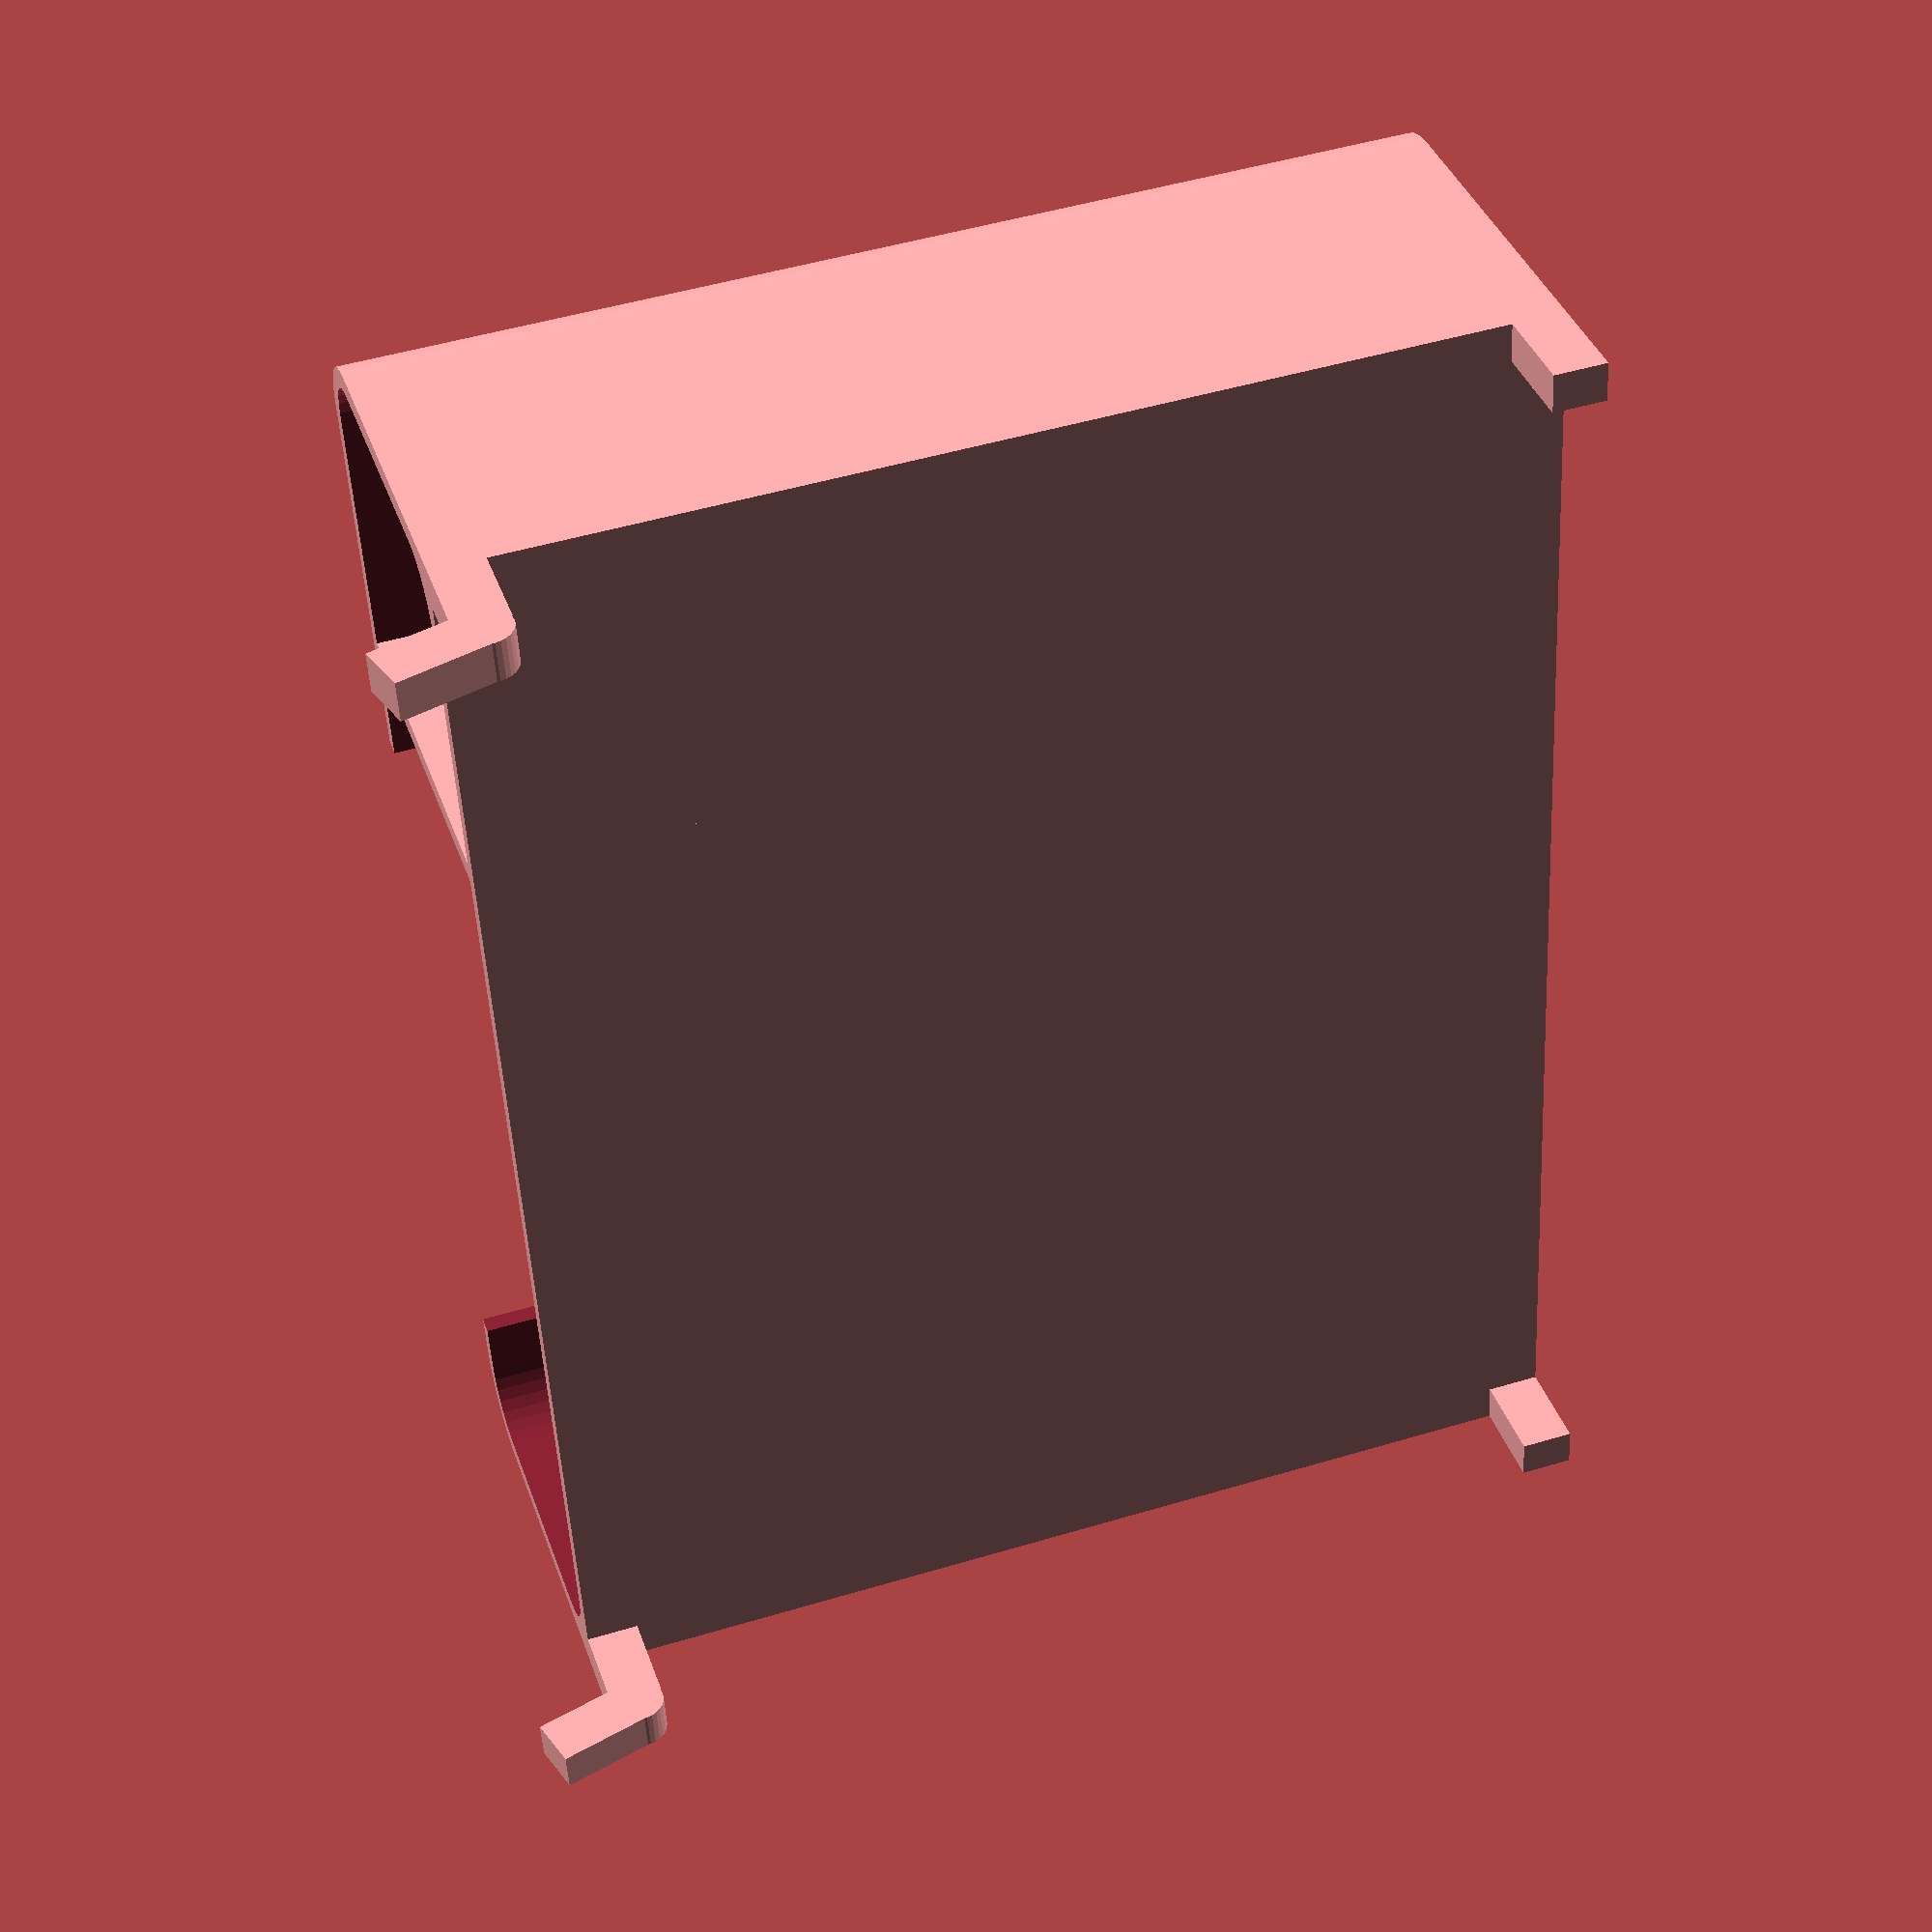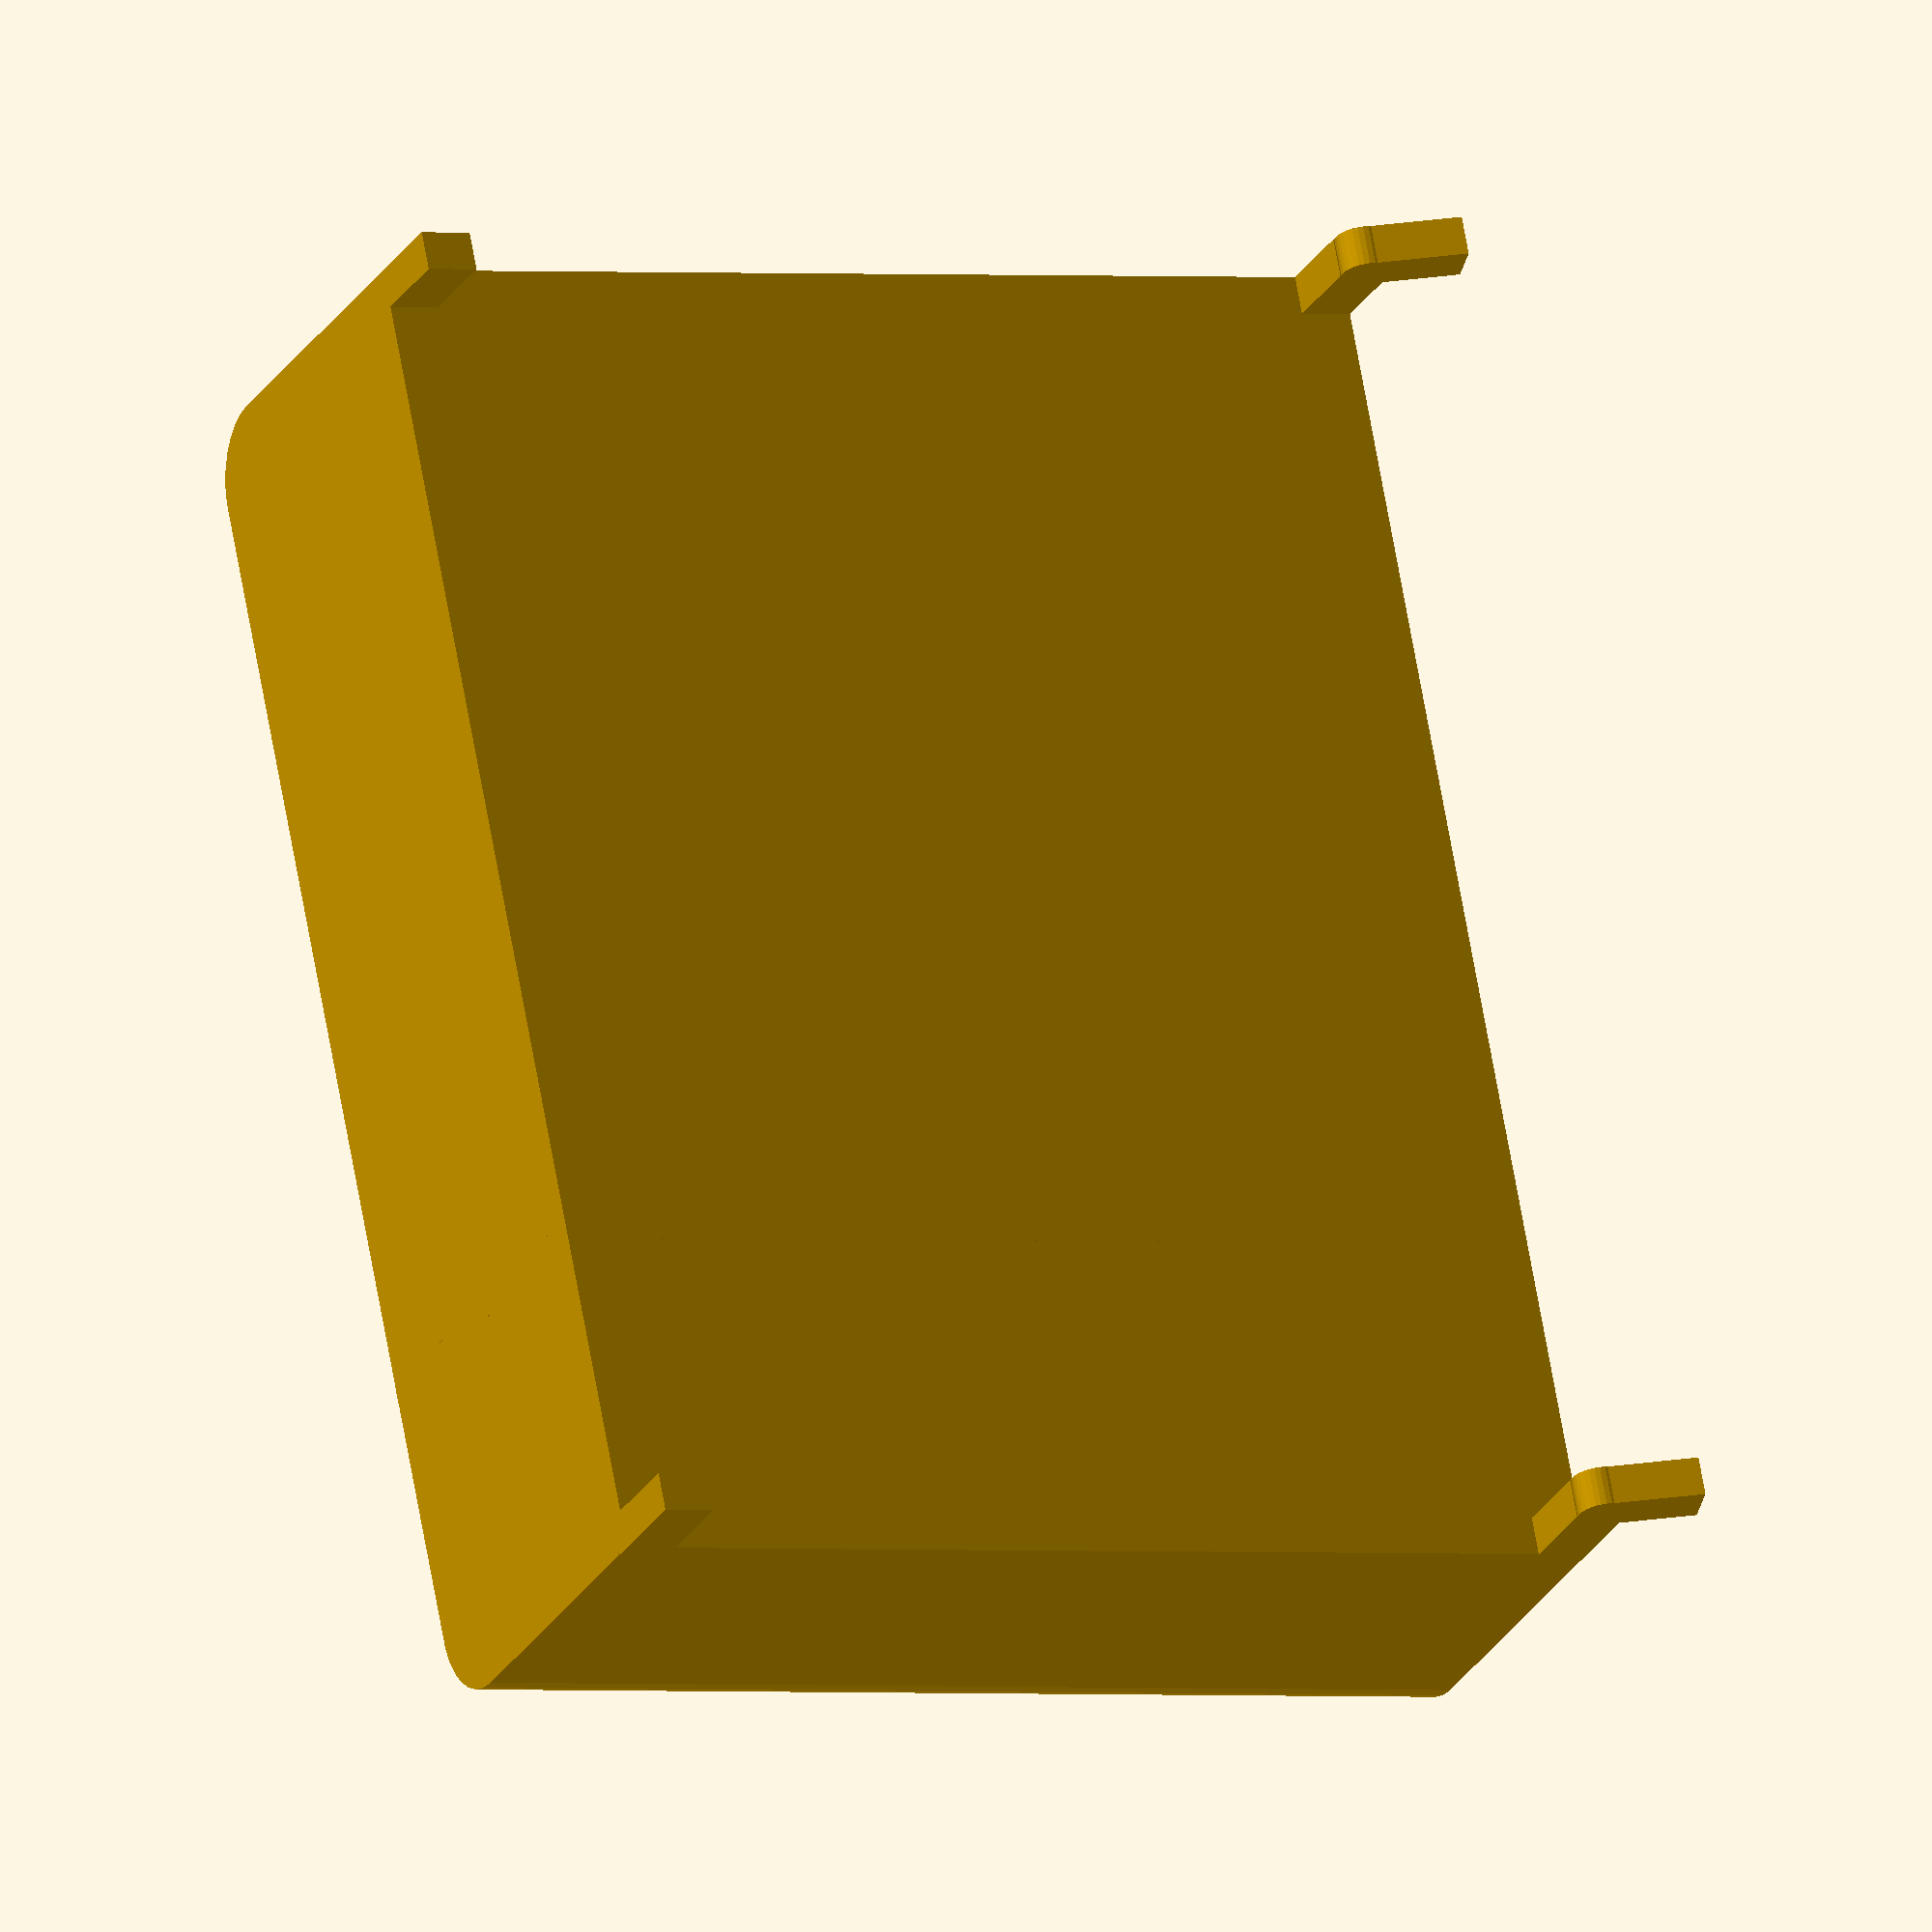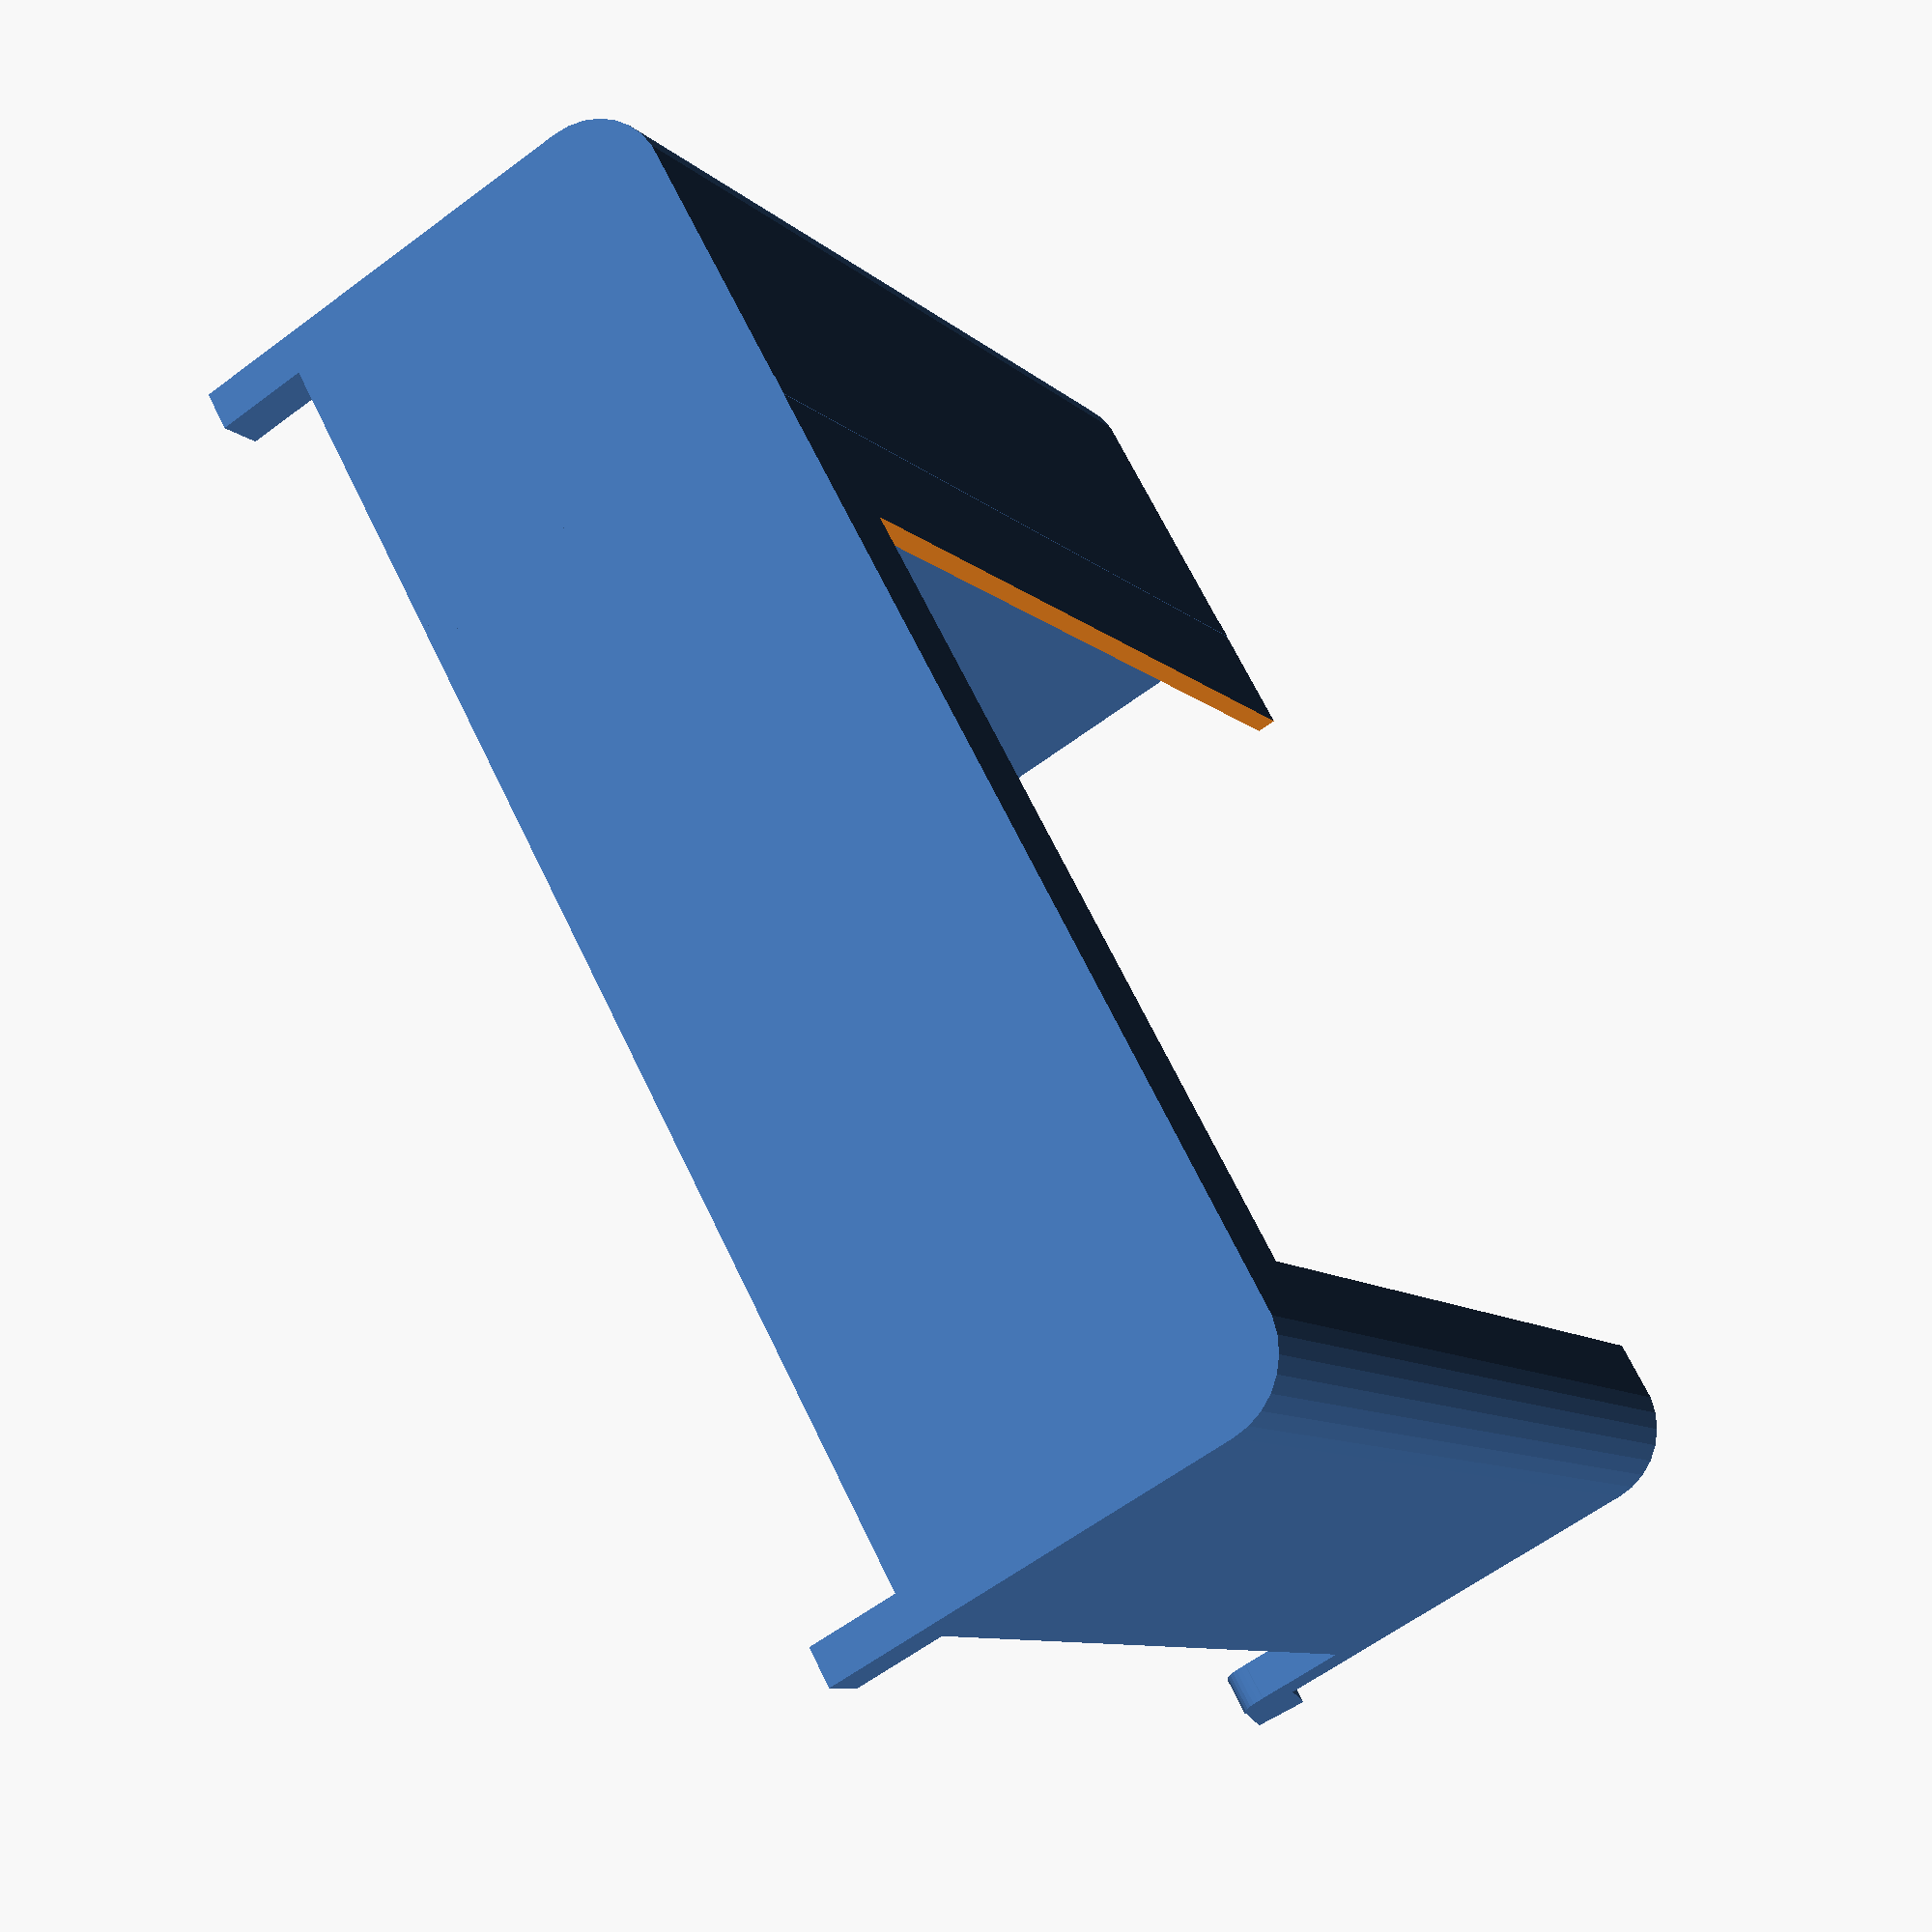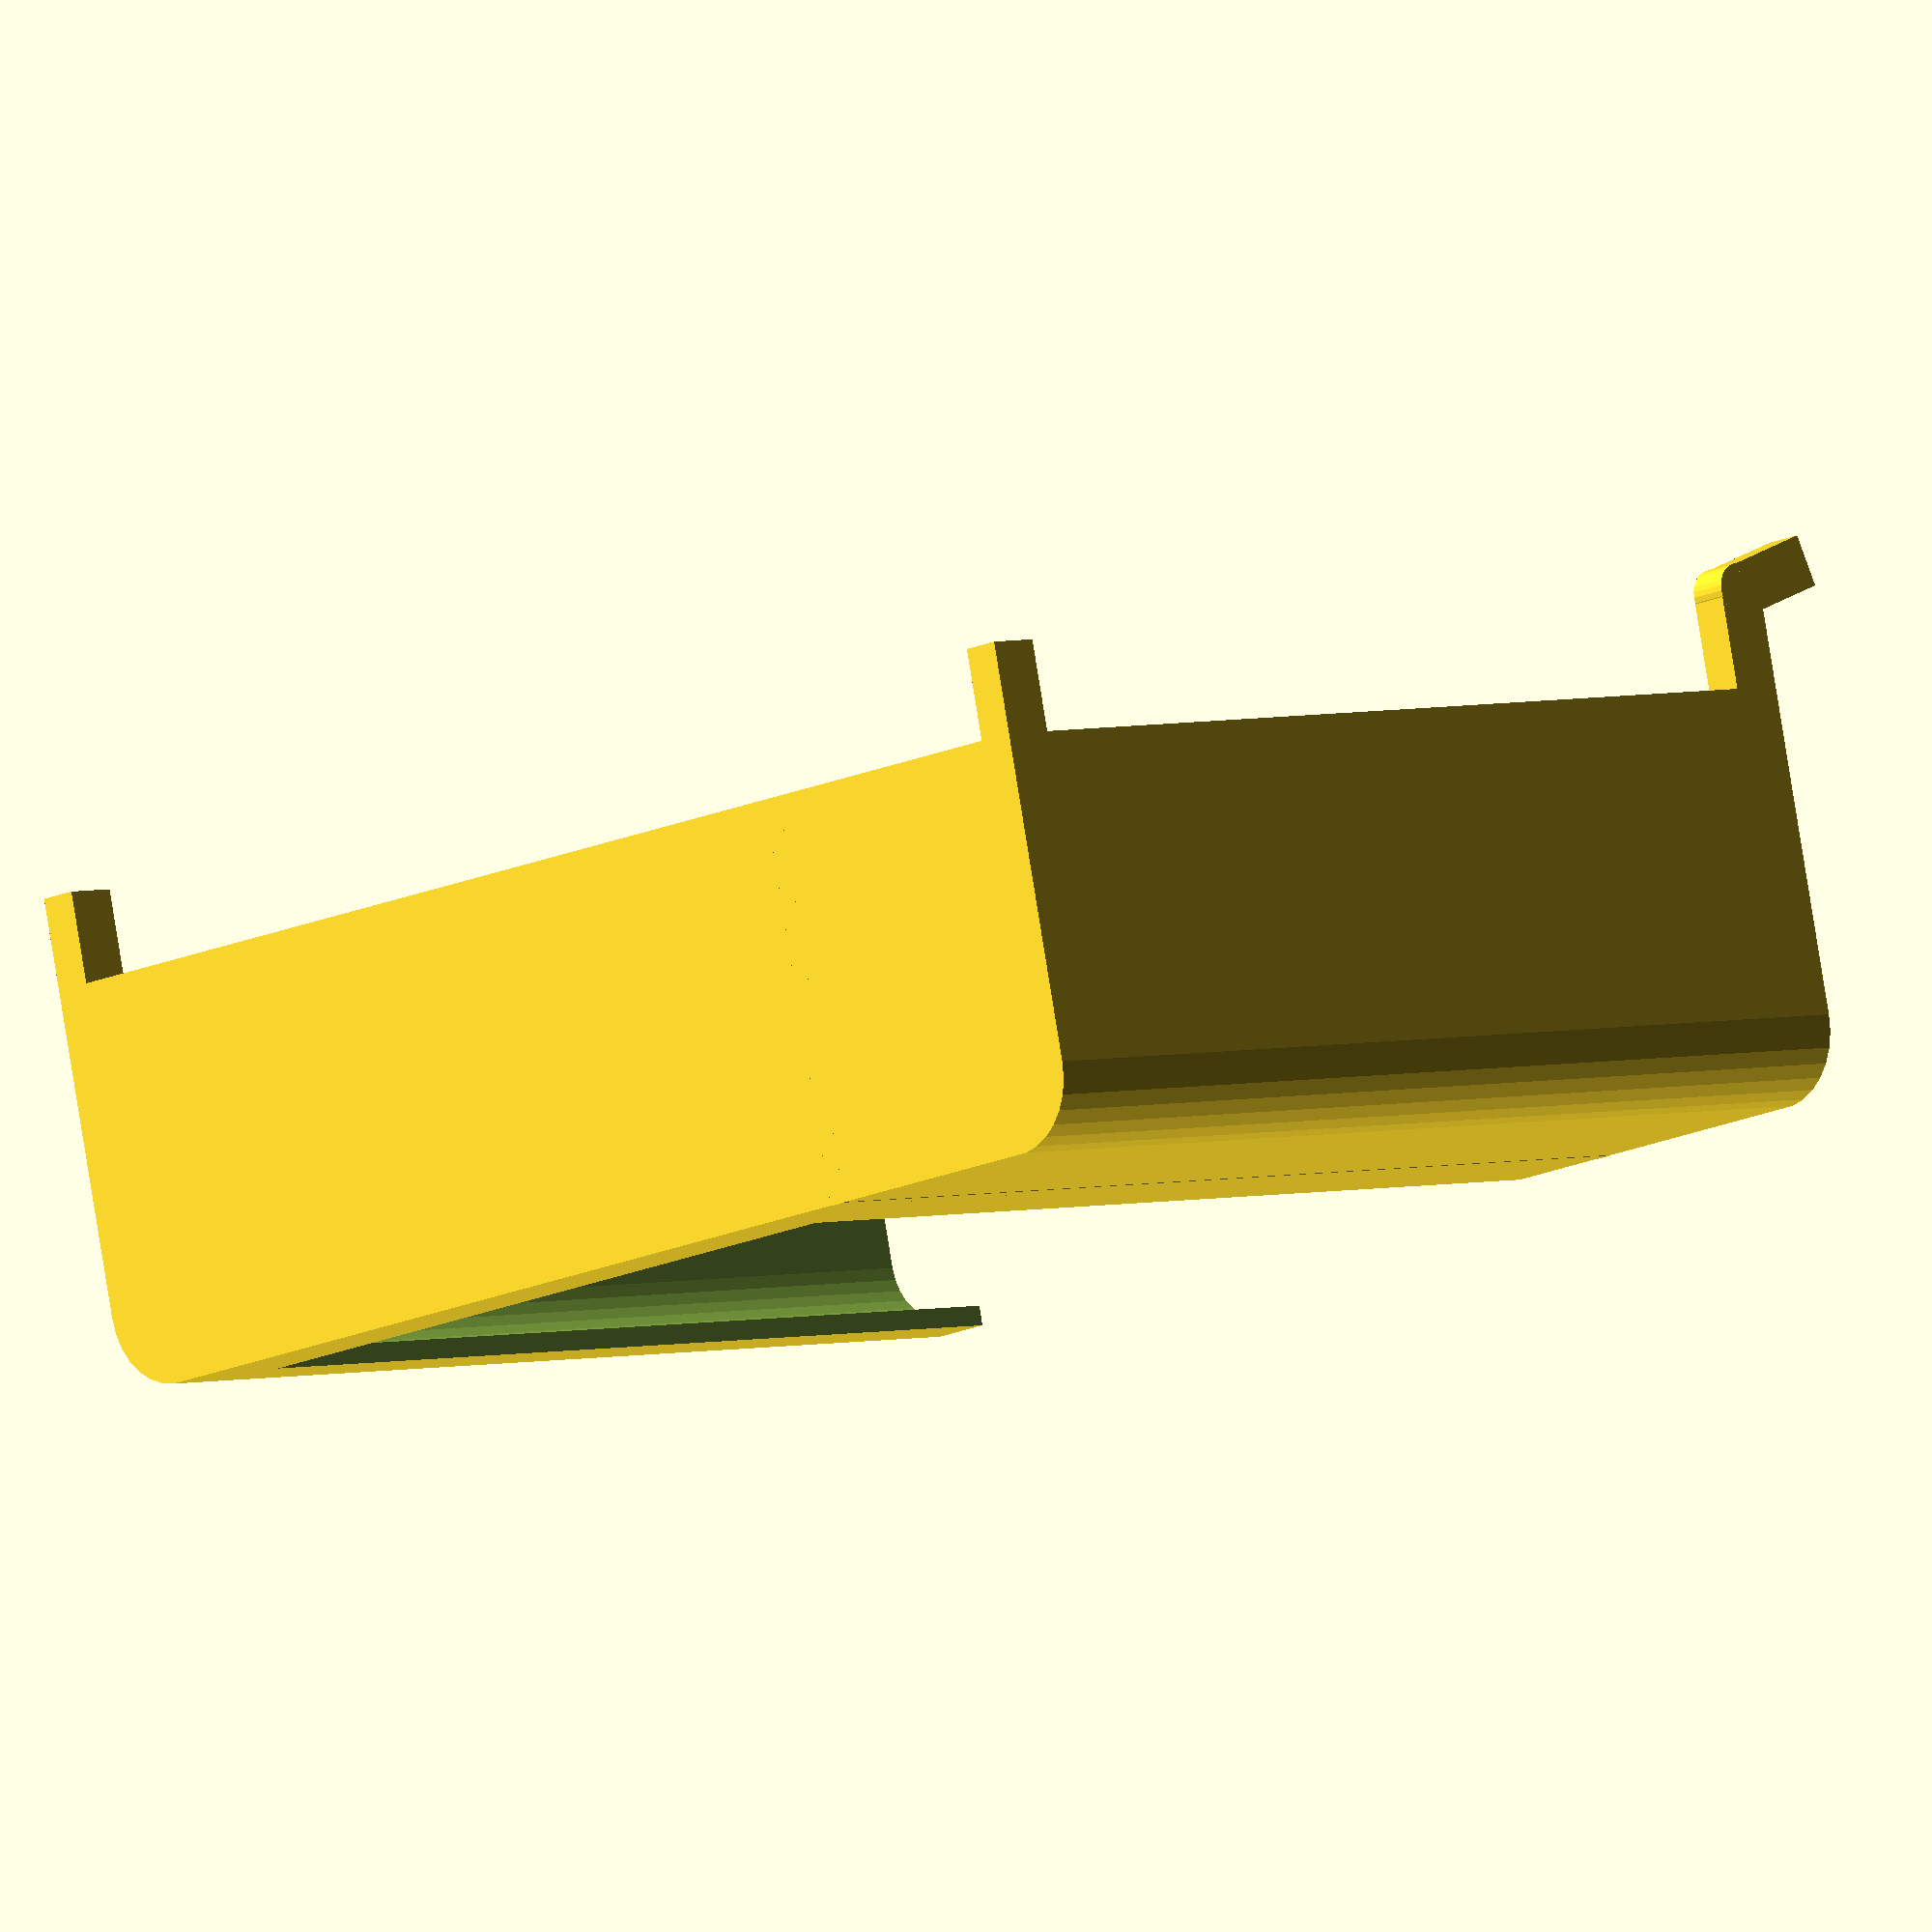
<openscad>
// ----------------------------------------------------------
//         Pegboard box for DT-830 Digital Multimeter
//                 by Jan-Willem
//
//                   08.01.2017  
//
//         License CC BY-NC-SA 3.0
// ----------------------------------------------------------


//   07.01.2017 first version printed
//   08.01.2017 release on thingiverse

//    infill  = 50 %
//    shell = 0.8    (2 x 0.4)
//    Support type = Everywhere

//    Cura and Ultimaker original


$fn=30;
inch = 25.4; 

wall = 1.5;   // nice fit for 2 x double wall 0.4 print head 

// dimension of the box in inch units (peg board units)
Xdim = 4;    // width
Ydim = 2;    // depth
Zdim = 3;    // height of box

// adjust depth (not a multiple of inch sizes)
YYdim = 28 + 2*wall;    // internal size 28 mm (for multimeter)

XXdim = Xdim*inch;    // width = standard inch size

// lower pin dimensions
pegx = 3;
pegy = 7;   // depth of pin
pegz = 4;



// make the pegboard box
// ---------------------
//           centre box around pegs

Xwindow = (XXdim-inch)+pegx-10-10;   // 10 = flap size

difference()
 { translate([-(XXdim-Xdim*inch)/2,-YYdim,0]) EmptyBox(XXdim+pegx,YYdim,Zdim*inch+pegz,wall,6);
    translate([10+inch,-YYdim-2,wall+5
     ]) cube([Xwindow,5,100]);     
 }   

// add wall between voltmeter and probe area
 translate([inch,-YYdim,0]) cube([wall,YYdim,Zdim*inch+pegz]);


LowerPeg(0,0,0);
LowerPeg(Xdim*inch,0,0);

UpperPeg(0,0,Zdim*inch);
UpperPeg(Xdim*inch,0,Zdim*inch);




// Lower peg pin
module LowerPeg(xx,yy,zz)
{ translate([xx,yy-wall,zz]) cube([pegx, pegy+wall, pegz]);
}


// Upper curved peg pin
module UpperPeg(xx,yy,zz)
{ translate([xx,yy-wall,zz]) cube([pegx, pegy+wall,pegz]);
translate([xx,yy-wall+pegy+pegz/2,zz+pegz/2]) rotate([0,90,0]) cylinder(r=pegz/2, h=pegx);
translate([xx,yy-wall+pegy+pegz,zz+pegz/2]) rotate([75,0,0]) cube([pegx,pegy,pegz]);
}




// ------------------------------------------------------
// EmptyBox, JWW, x,y,z,wall  r=riadius of rounding
// ------------------------------------------------------
module EmptyBox(xx,yy,zz,wall,rr)
{ difference()
   { HalfRoundedBox(xx,yy,zz,rr);                                 
     translate([wall,wall,wall]) RoundedBox(xx-2*wall,yy-2*wall,zz,rr-wall);
   }
}


// ------------------------------------------------------
// Rounded box, JWW, x,y,z  r=riadius of rounding
// ------------------------------------------------------
module RoundedBox(xx,yy,zz,rr)
{ hull()
	{translate([rr,rr,0])       cylinder(r=rr,h=zz);
	 translate([rr,yy-rr,0])    cylinder(r=rr,h=zz);
	 translate([xx-rr,rr,0])    cylinder(r=rr,h=zz);
	 translate([xx-rr,yy-rr,0]) cylinder(r=rr,h=zz);
     }
}


module HalfRoundedBox(xx,yy,zz,rr)
{ hull()
	{translate([rr,rr,0])       cylinder(r=rr,h=zz);
	 translate([0,yy-1,0])      cube([1,1,zz]);
	 translate([xx-rr,rr,0])    cylinder(r=rr,h=zz);
	 translate([xx-1,yy-1,0])   cube([1,1,zz]);
     }
}

</openscad>
<views>
elev=131.3 azim=260.3 roll=108.5 proj=p view=wireframe
elev=180.9 azim=113.1 roll=296.4 proj=o view=solid
elev=9.1 azim=118.6 roll=204.9 proj=p view=wireframe
elev=176.4 azim=193.2 roll=314.3 proj=o view=wireframe
</views>
